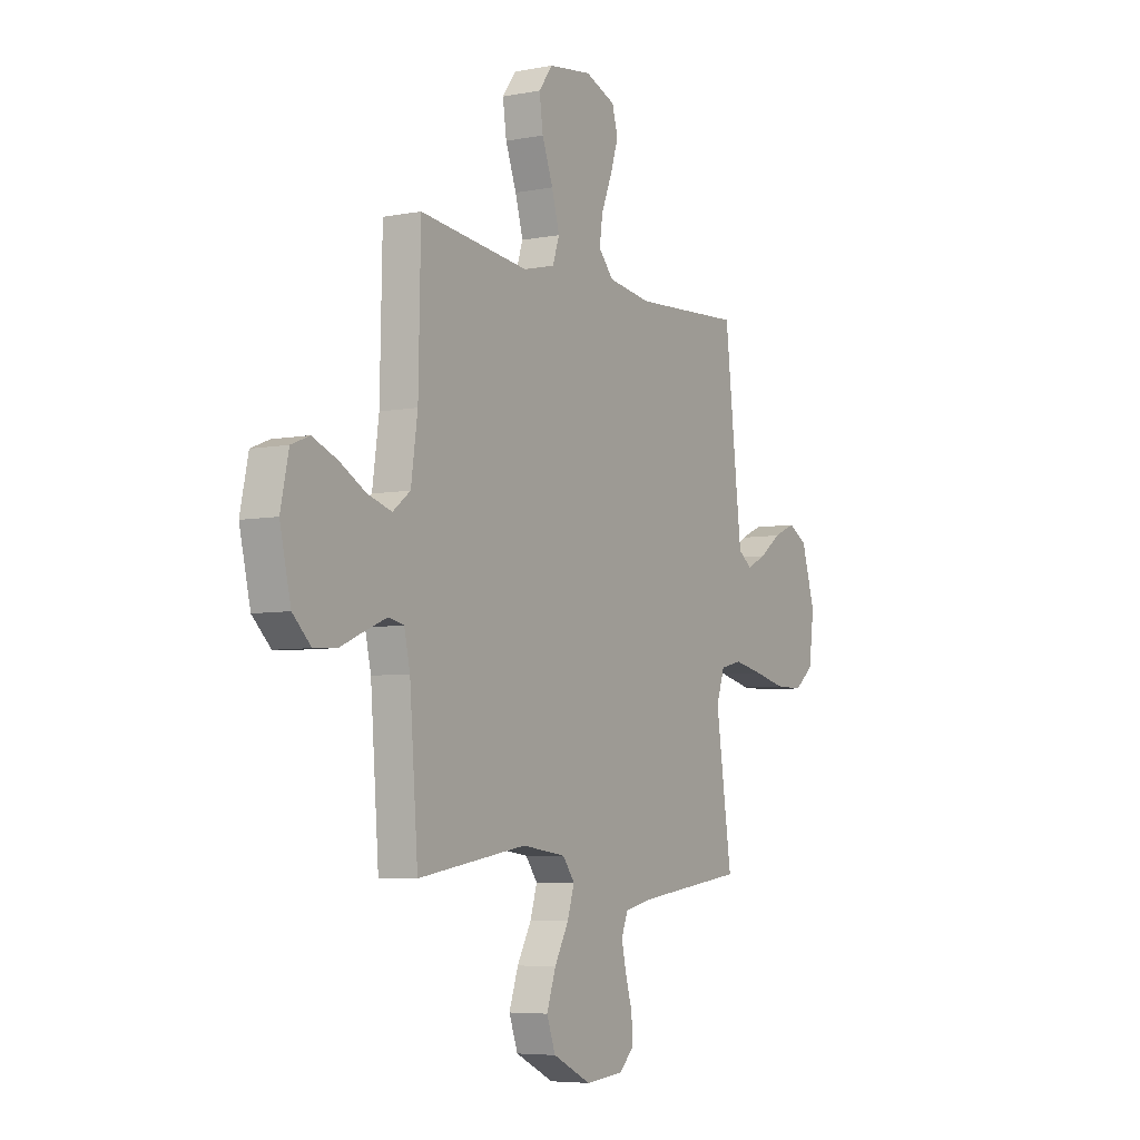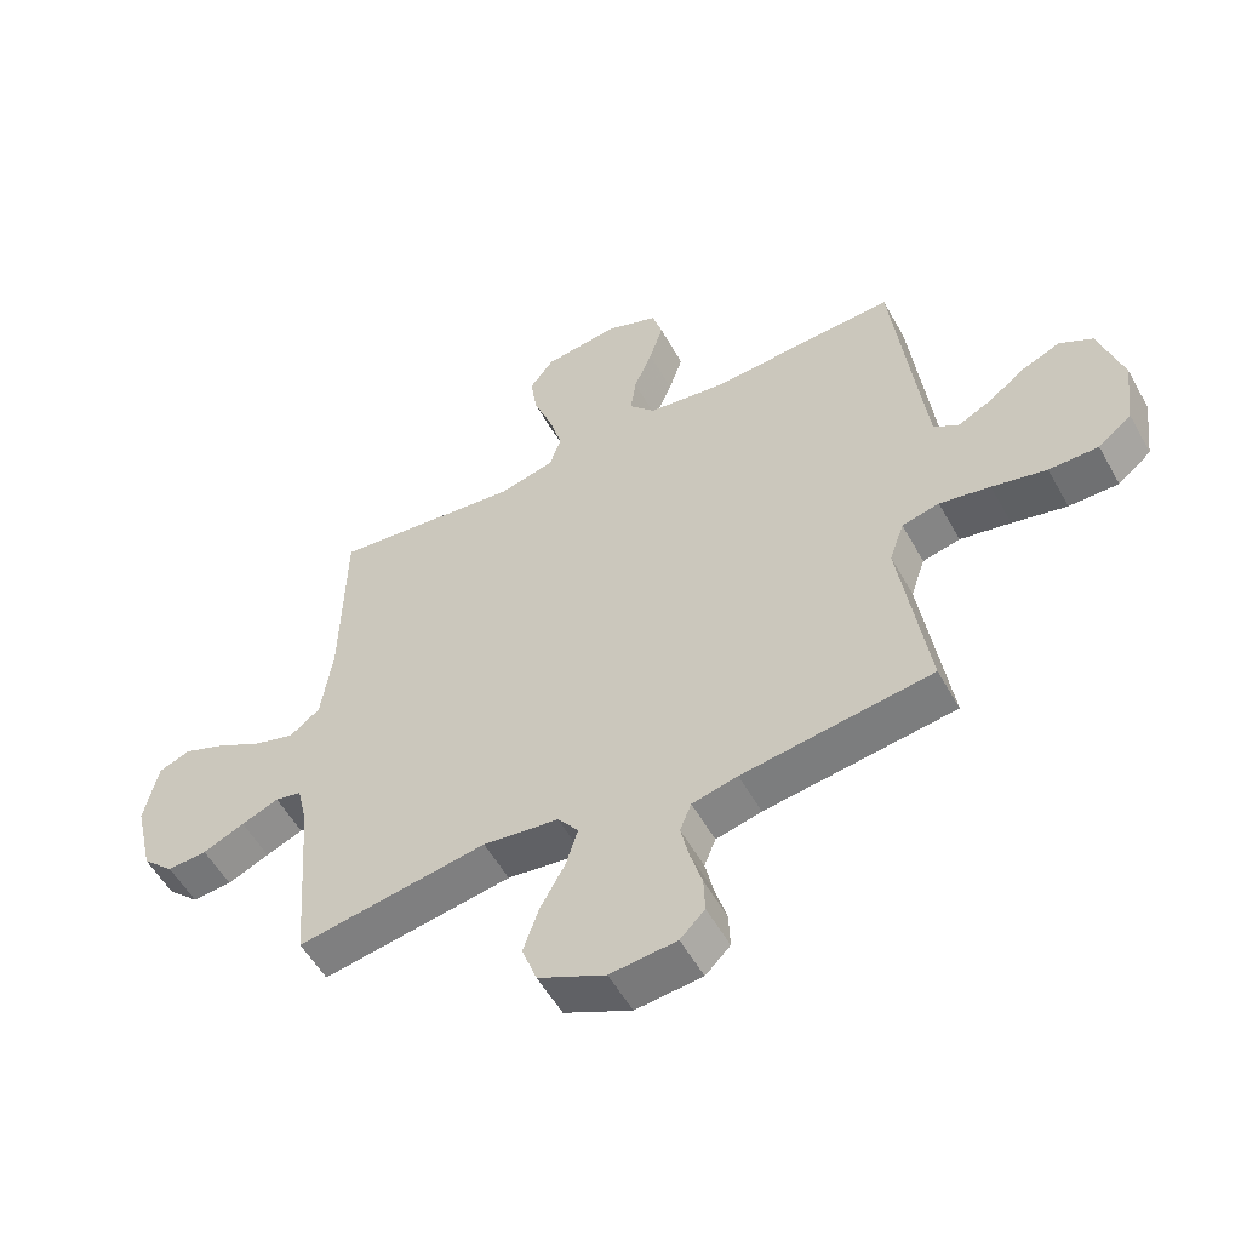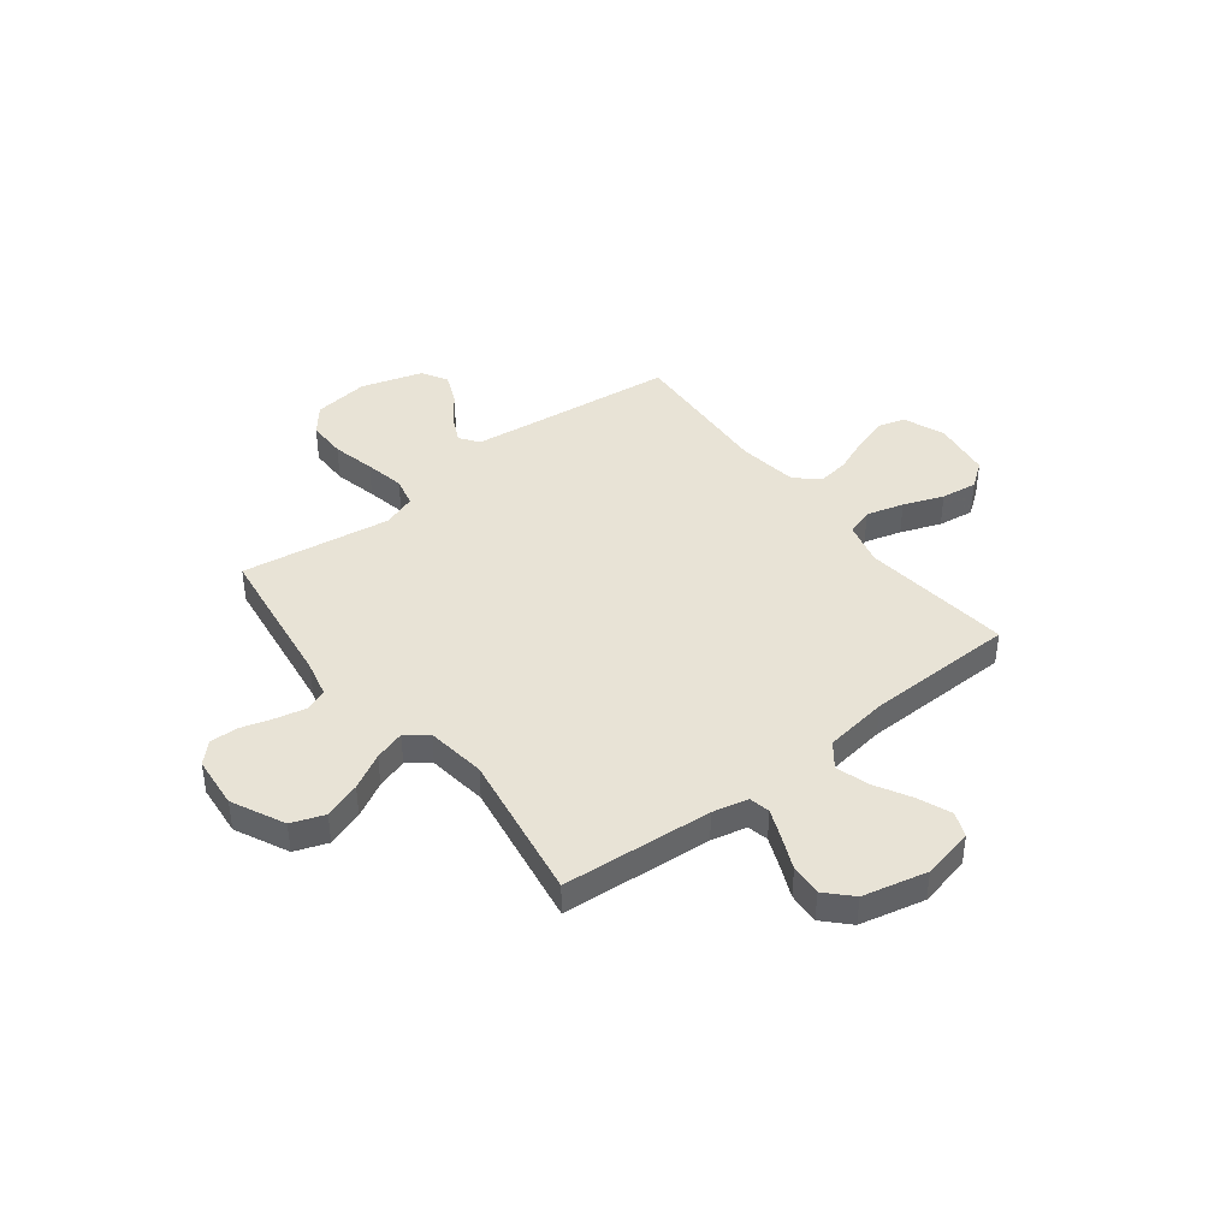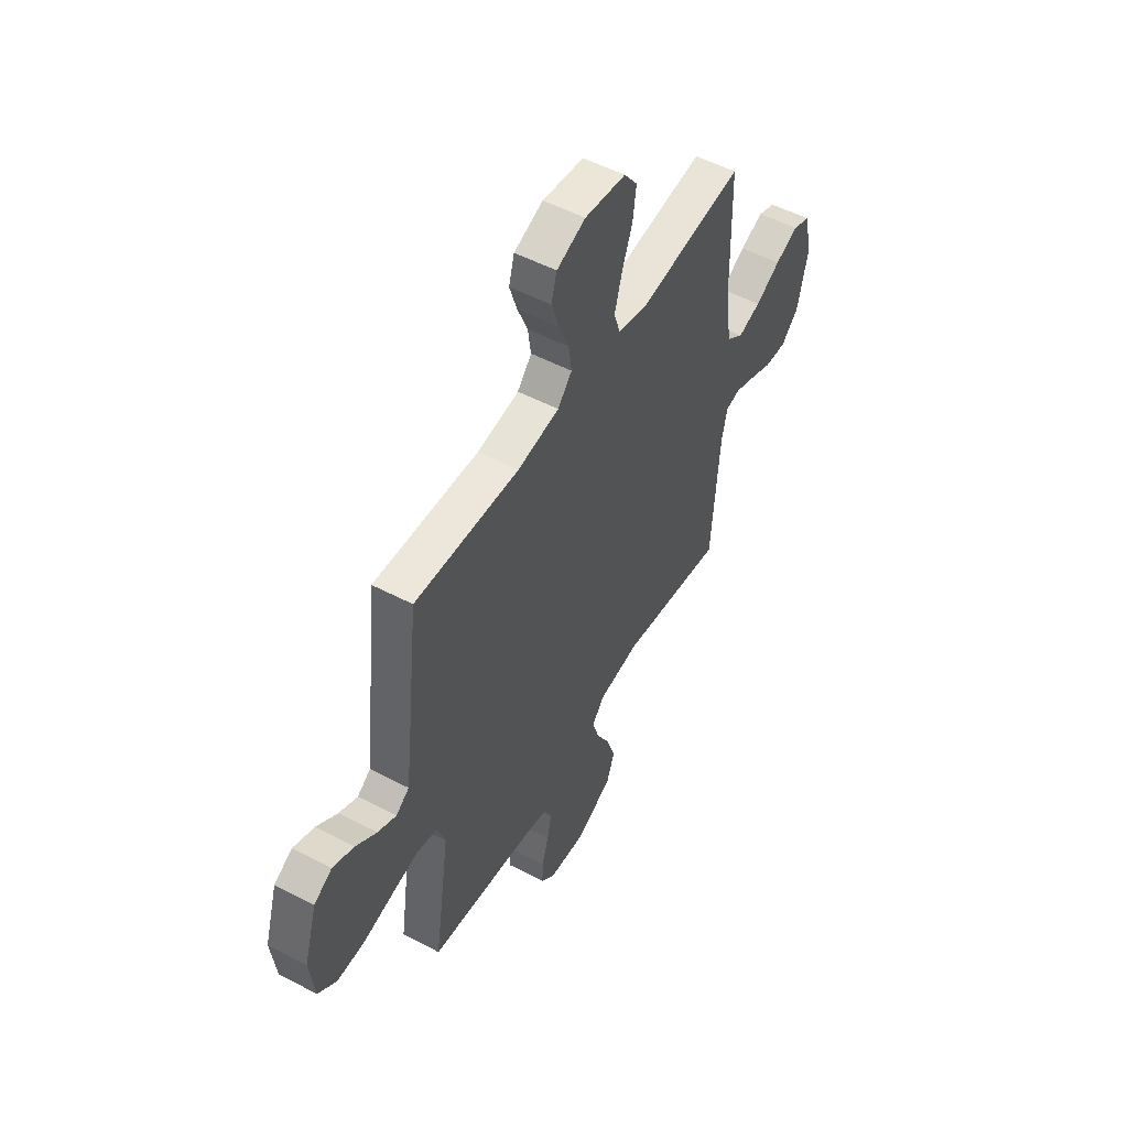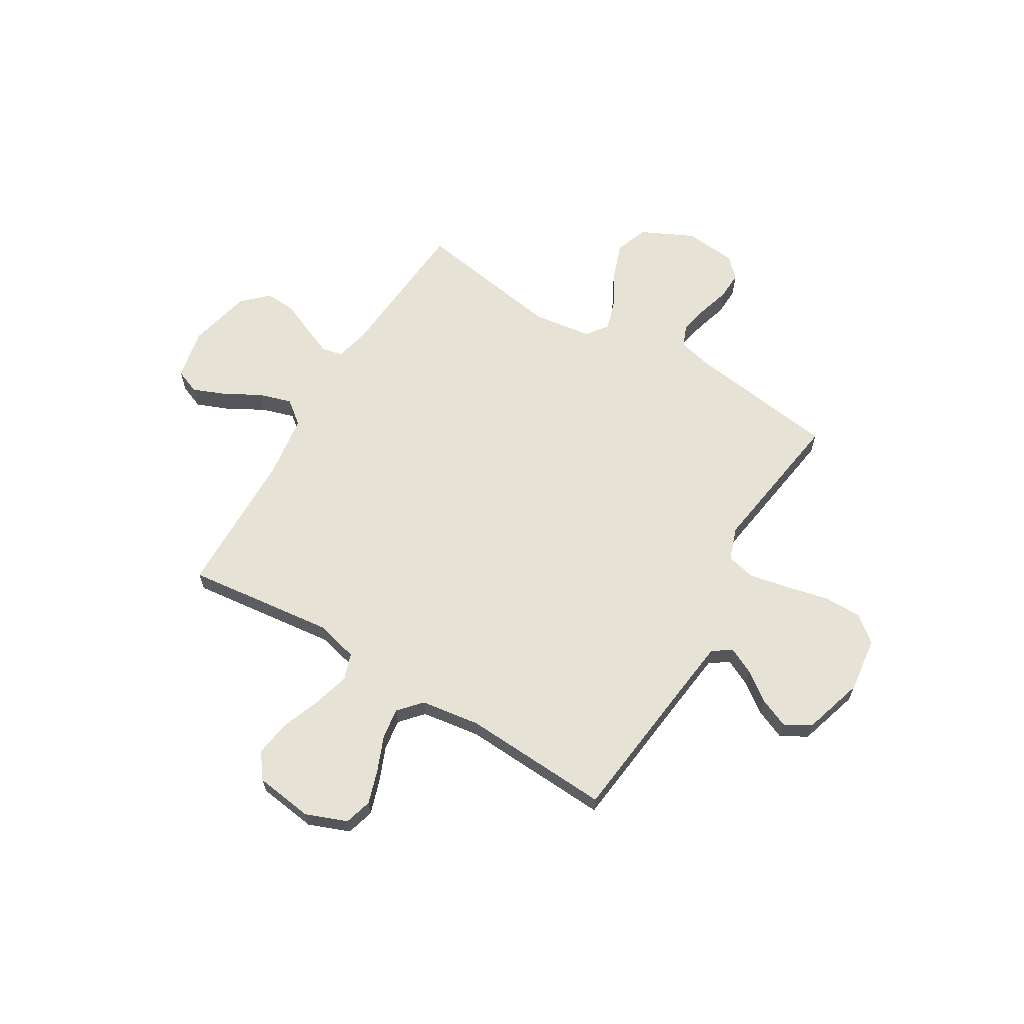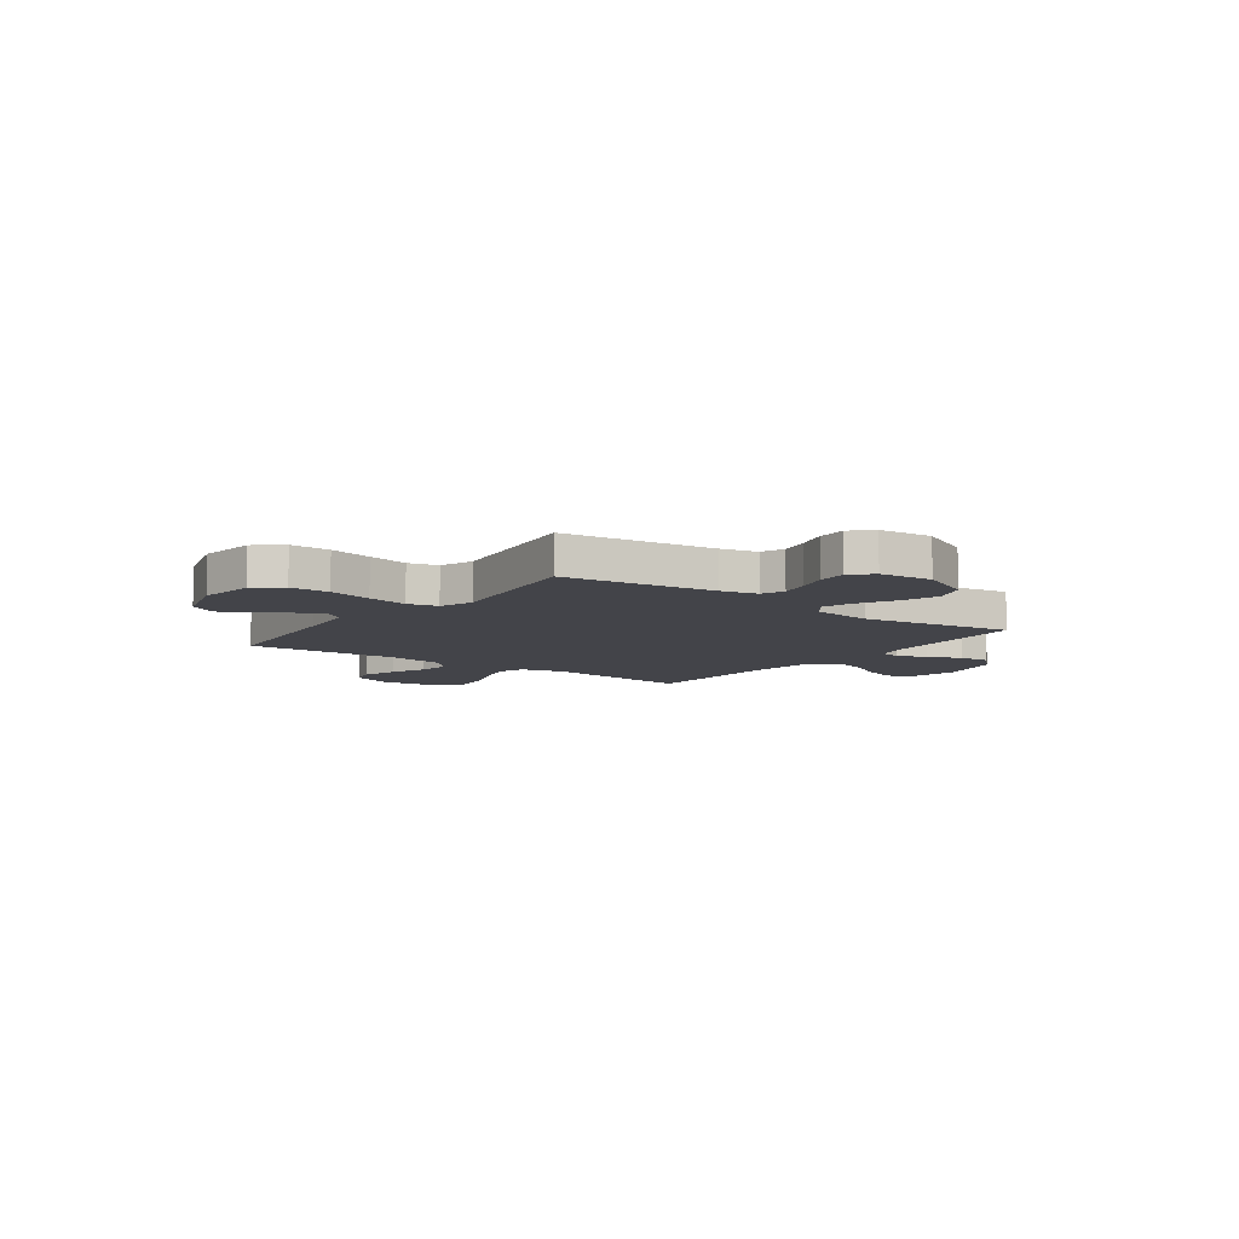
<metadata>
{"format":"obj","ext":"obj","renderer":"f3d","projection":"perspective","resolution":1024,"background":"white","views":[{"elev":-5.8,"azim":-59.4,"up":"+Z"},{"elev":-54.8,"azim":28.8,"up":"+Z"},{"elev":41.8,"azim":-127.8,"up":"+Y"},{"elev":52.6,"azim":119.4,"up":"+Z"},{"elev":63.8,"azim":30.9,"up":"+Y"},{"elev":-8.4,"azim":143.5,"up":"+Y"}]}
</metadata>
<code>
v -0.5 0.07 -0.5
v -0.523 0.07 -0.2
v -0.539 0.07 -0.129
v -0.581 0.07 -0.12
v -0.64 0.07 -0.144
v -0.706 0.07 -0.173
v -0.769 0.07 -0.177
v -0.819 0.07 -0.129
v -0.849 0.07 0
v -0.827 0.07 0.103
v -0.777 0.07 0.123
v -0.71 0.07 0.096
v -0.638 0.07 0.056
v -0.572 0.07 0.036
v -0.524 0.07 0.073
v -0.506 0.07 0.2
v -0.5 0.07 0.5
v -0.2 0.07 0.466
v -0.113 0.07 0.488
v -0.095 0.07 0.542
v -0.116 0.07 0.617
v -0.146 0.07 0.697
v -0.156 0.07 0.769
v -0.118 0.07 0.82
v 0 0.07 0.836
v 0.083 0.07 0.804
v 0.099 0.07 0.748
v 0.077 0.07 0.68
v 0.048 0.07 0.609
v 0.039 0.07 0.546
v 0.08 0.07 0.5
v 0.2 0.07 0.483
v 0.5 0.07 0.5
v 0.534 0.07 0.2
v 0.548 0.07 0.083
v 0.586 0.07 0.056
v 0.639 0.07 0.082
v 0.699 0.07 0.126
v 0.76 0.07 0.152
v 0.812 0.07 0.122
v 0.849 0.07 0
v 0.835 0.07 -0.112
v 0.782 0.07 -0.155
v 0.704 0.07 -0.155
v 0.618 0.07 -0.135
v 0.538 0.07 -0.119
v 0.479 0.07 -0.133
v 0.456 0.07 -0.2
v 0.5 0.07 -0.5
v 0.2 0.07 -0.541
v 0.128 0.07 -0.558
v 0.11 0.07 -0.603
v 0.123 0.07 -0.662
v 0.142 0.07 -0.726
v 0.144 0.07 -0.783
v 0.105 0.07 -0.822
v 0 0.07 -0.832
v -0.106 0.07 -0.781
v -0.13 0.07 -0.715
v -0.105 0.07 -0.642
v -0.066 0.07 -0.571
v -0.047 0.07 -0.51
v -0.08 0.07 -0.467
v -0.2 0.07 -0.451
v -0.5 0 -0.5
v -0.523 0 -0.2
v -0.539 0 -0.129
v -0.581 0 -0.12
v -0.64 0 -0.144
v -0.706 0 -0.173
v -0.769 0 -0.177
v -0.819 0 -0.129
v -0.849 0 0
v -0.827 0 0.103
v -0.777 0 0.123
v -0.71 0 0.096
v -0.638 0 0.056
v -0.572 0 0.036
v -0.524 0 0.073
v -0.506 0 0.2
v -0.5 0 0.5
v -0.2 0 0.466
v -0.113 0 0.488
v -0.095 0 0.542
v -0.116 0 0.617
v -0.146 0 0.697
v -0.156 0 0.769
v -0.118 0 0.82
v 0 0 0.836
v 0.083 0 0.804
v 0.099 0 0.748
v 0.077 0 0.68
v 0.048 0 0.609
v 0.039 0 0.546
v 0.08 0 0.5
v 0.2 0 0.483
v 0.5 0 0.5
v 0.534 0 0.2
v 0.548 0 0.083
v 0.586 0 0.056
v 0.639 0 0.082
v 0.699 0 0.126
v 0.76 0 0.152
v 0.812 0 0.122
v 0.849 0 0
v 0.835 0 -0.112
v 0.782 0 -0.155
v 0.704 0 -0.155
v 0.618 0 -0.135
v 0.538 0 -0.119
v 0.479 0 -0.133
v 0.456 0 -0.2
v 0.5 0 -0.5
v 0.2 0 -0.541
v 0.128 0 -0.558
v 0.11 0 -0.603
v 0.123 0 -0.662
v 0.142 0 -0.726
v 0.144 0 -0.783
v 0.105 0 -0.822
v 0 0 -0.832
v -0.106 0 -0.781
v -0.13 0 -0.715
v -0.105 0 -0.642
v -0.066 0 -0.571
v -0.047 0 -0.51
v -0.08 0 -0.467
v -0.2 0 -0.451
f 58 59 60 61
f 58 61 62
f 57 58 62
f 56 57 62
f 53 54 55 56
f 52 53 56 62
f 51 52 62 63
f 48 49 50
f 47 48 50 51
f 42 43 44 45
f 42 45 46
f 41 42 46
f 40 41 46 47
f 37 38 39 40
f 36 37 40 47
f 32 33 34
f 31 32 34 35
f 26 27 28 29
f 24 25 26 29
f 24 29 30
f 21 22 23 24
f 20 21 24 30
f 19 20 30 31
f 16 17 18
f 15 16 18 19
f 10 11 12 13
f 10 13 14
f 9 10 14
f 8 9 14
f 5 6 7 8
f 4 5 8 14
f 3 4 14 15
f 64 1 2
f 63 64 2 3
f 35 36 47 51
f 31 35 51 63
f 19 31 63
f 3 15 19 63
f 125 124 123 122
f 126 125 122
f 126 122 121
f 126 121 120
f 120 119 118 117
f 126 120 117 116
f 127 126 116 115
f 114 113 112
f 115 114 112 111
f 109 108 107 106
f 110 109 106
f 110 106 105
f 111 110 105 104
f 104 103 102 101
f 111 104 101 100
f 98 97 96
f 99 98 96 95
f 93 92 91 90
f 93 90 89 88
f 94 93 88
f 88 87 86 85
f 94 88 85 84
f 95 94 84 83
f 82 81 80
f 83 82 80 79
f 77 76 75 74
f 78 77 74
f 78 74 73
f 78 73 72
f 72 71 70 69
f 78 72 69 68
f 79 78 68 67
f 66 65 128
f 67 66 128 127
f 115 111 100 99
f 127 115 99 95
f 127 95 83
f 127 83 79 67
f 1 65 66 2
f 2 66 67 3
f 3 67 68 4
f 4 68 69 5
f 5 69 70 6
f 6 70 71 7
f 7 71 72 8
f 8 72 73 9
f 9 73 74 10
f 10 74 75 11
f 11 75 76 12
f 12 76 77 13
f 13 77 78 14
f 14 78 79 15
f 15 79 80 16
f 16 80 81 17
f 17 81 82 18
f 18 82 83 19
f 19 83 84 20
f 20 84 85 21
f 21 85 86 22
f 22 86 87 23
f 23 87 88 24
f 24 88 89 25
f 25 89 90 26
f 26 90 91 27
f 27 91 92 28
f 28 92 93 29
f 29 93 94 30
f 30 94 95 31
f 31 95 96 32
f 32 96 97 33
f 33 97 98 34
f 34 98 99 35
f 35 99 100 36
f 36 100 101 37
f 37 101 102 38
f 38 102 103 39
f 39 103 104 40
f 40 104 105 41
f 41 105 106 42
f 42 106 107 43
f 43 107 108 44
f 44 108 109 45
f 45 109 110 46
f 46 110 111 47
f 47 111 112 48
f 48 112 113 49
f 49 113 114 50
f 50 114 115 51
f 51 115 116 52
f 52 116 117 53
f 53 117 118 54
f 54 118 119 55
f 55 119 120 56
f 56 120 121 57
f 57 121 122 58
f 58 122 123 59
f 59 123 124 60
f 60 124 125 61
f 61 125 126 62
f 62 126 127 63
f 63 127 128 64
f 64 128 65 1

</code>
